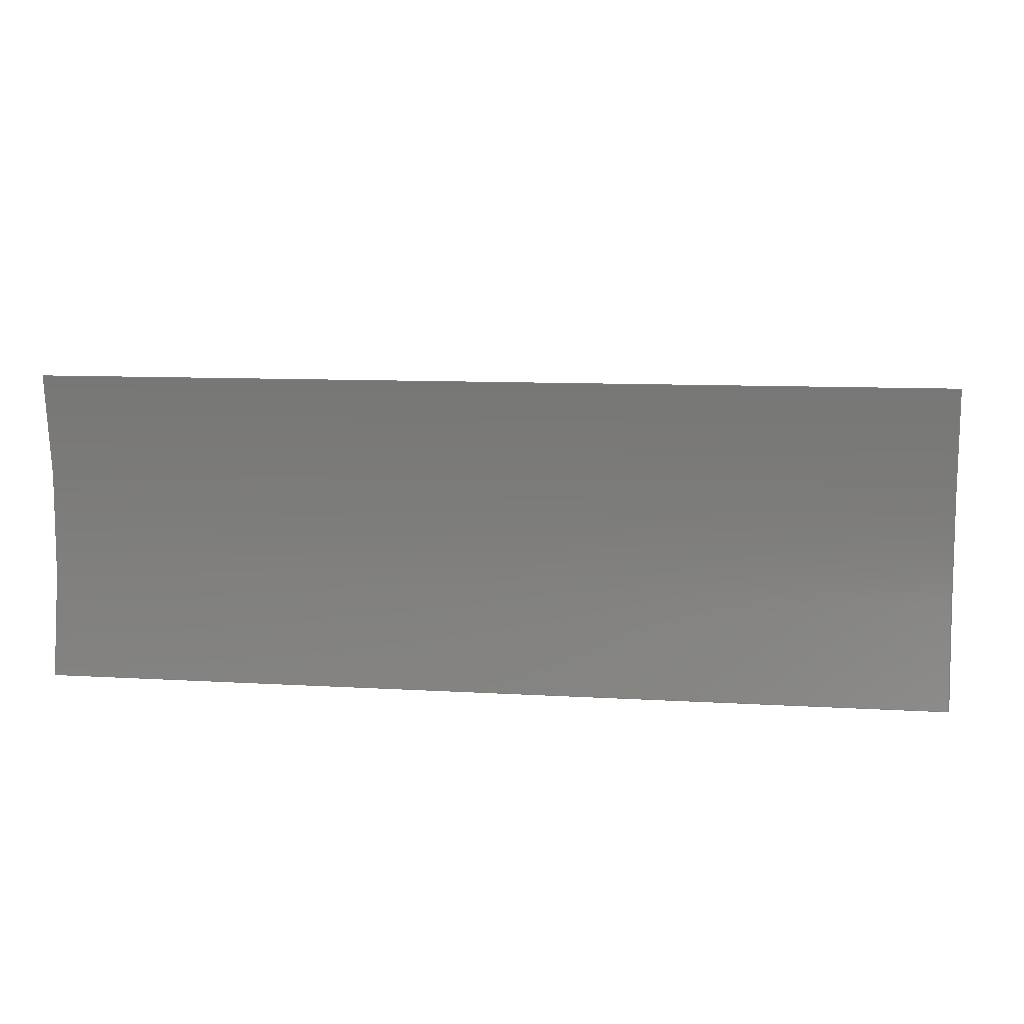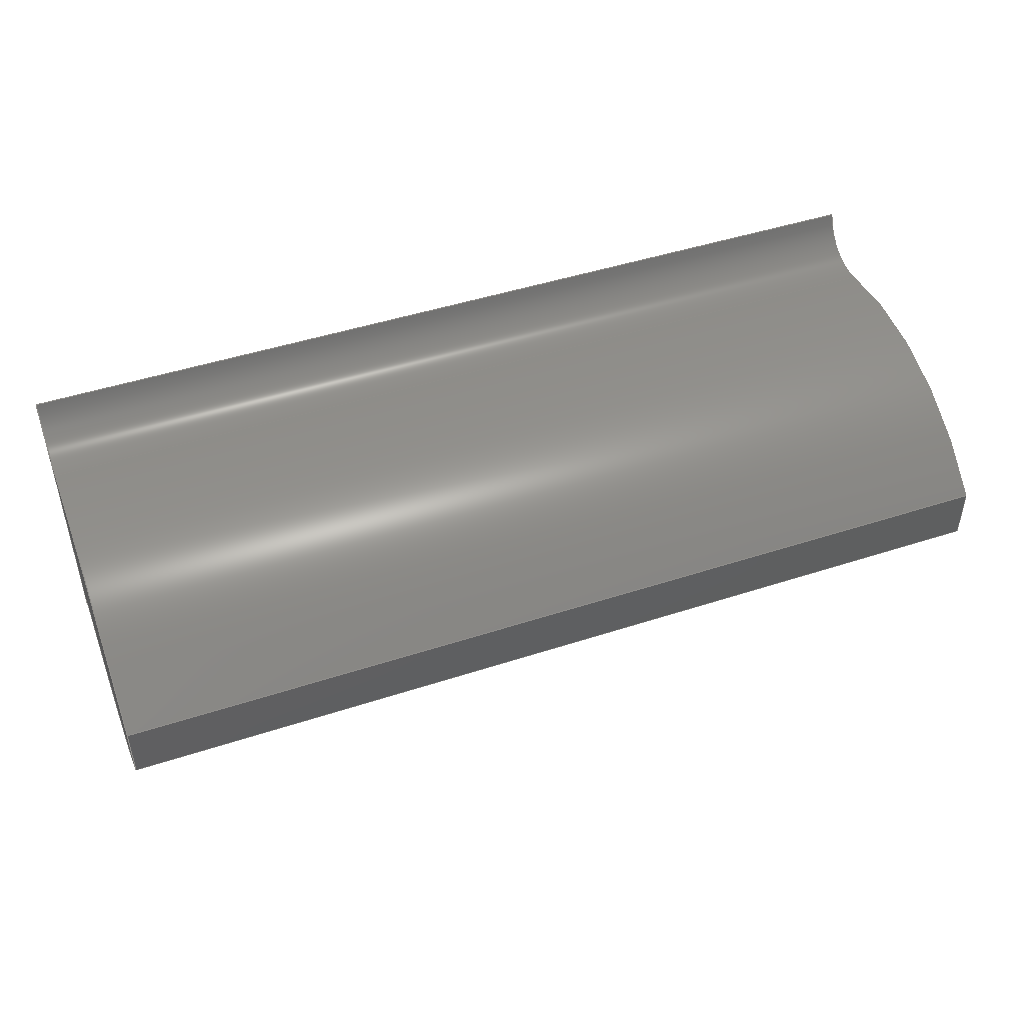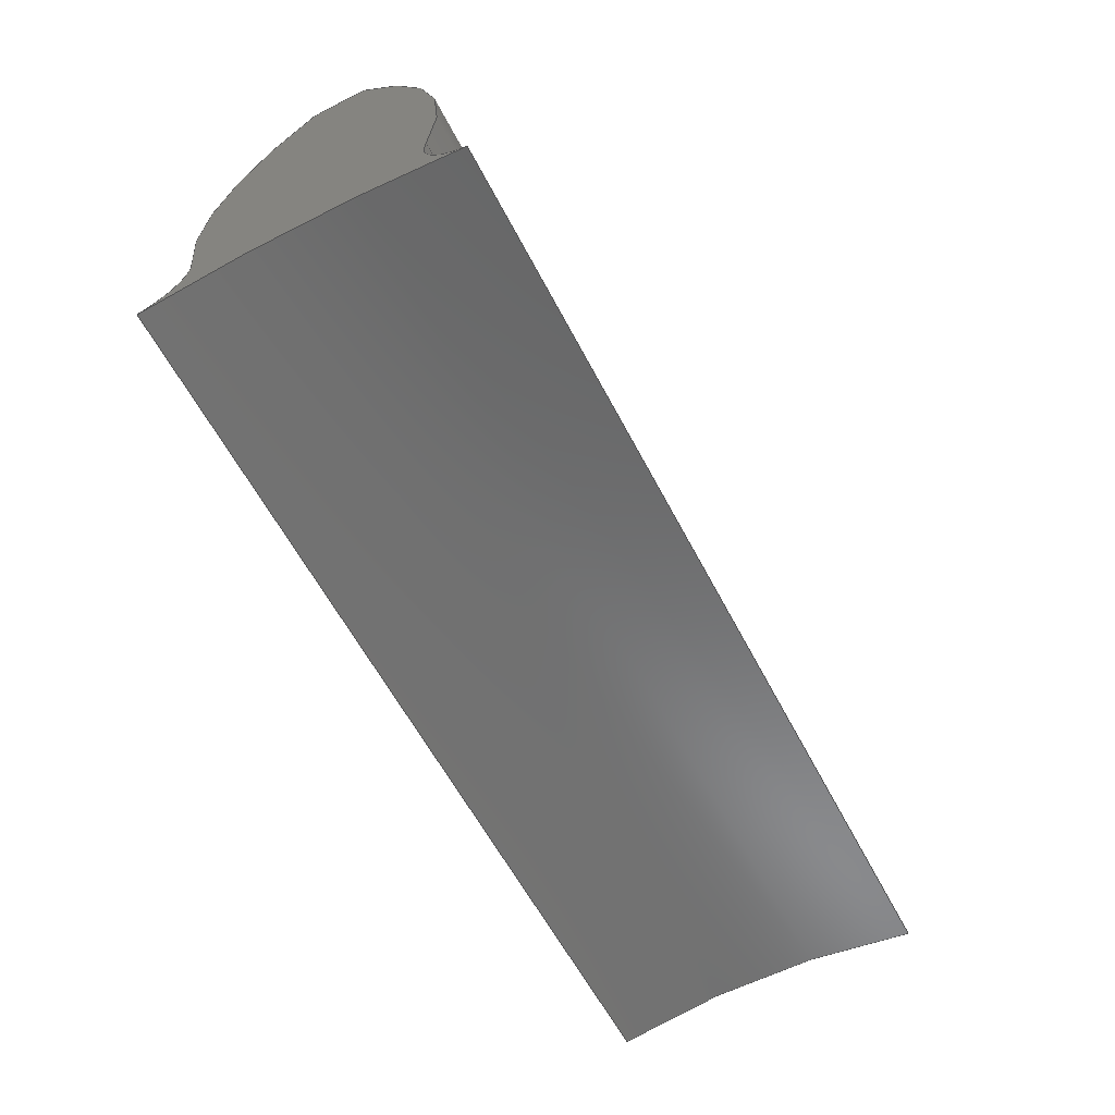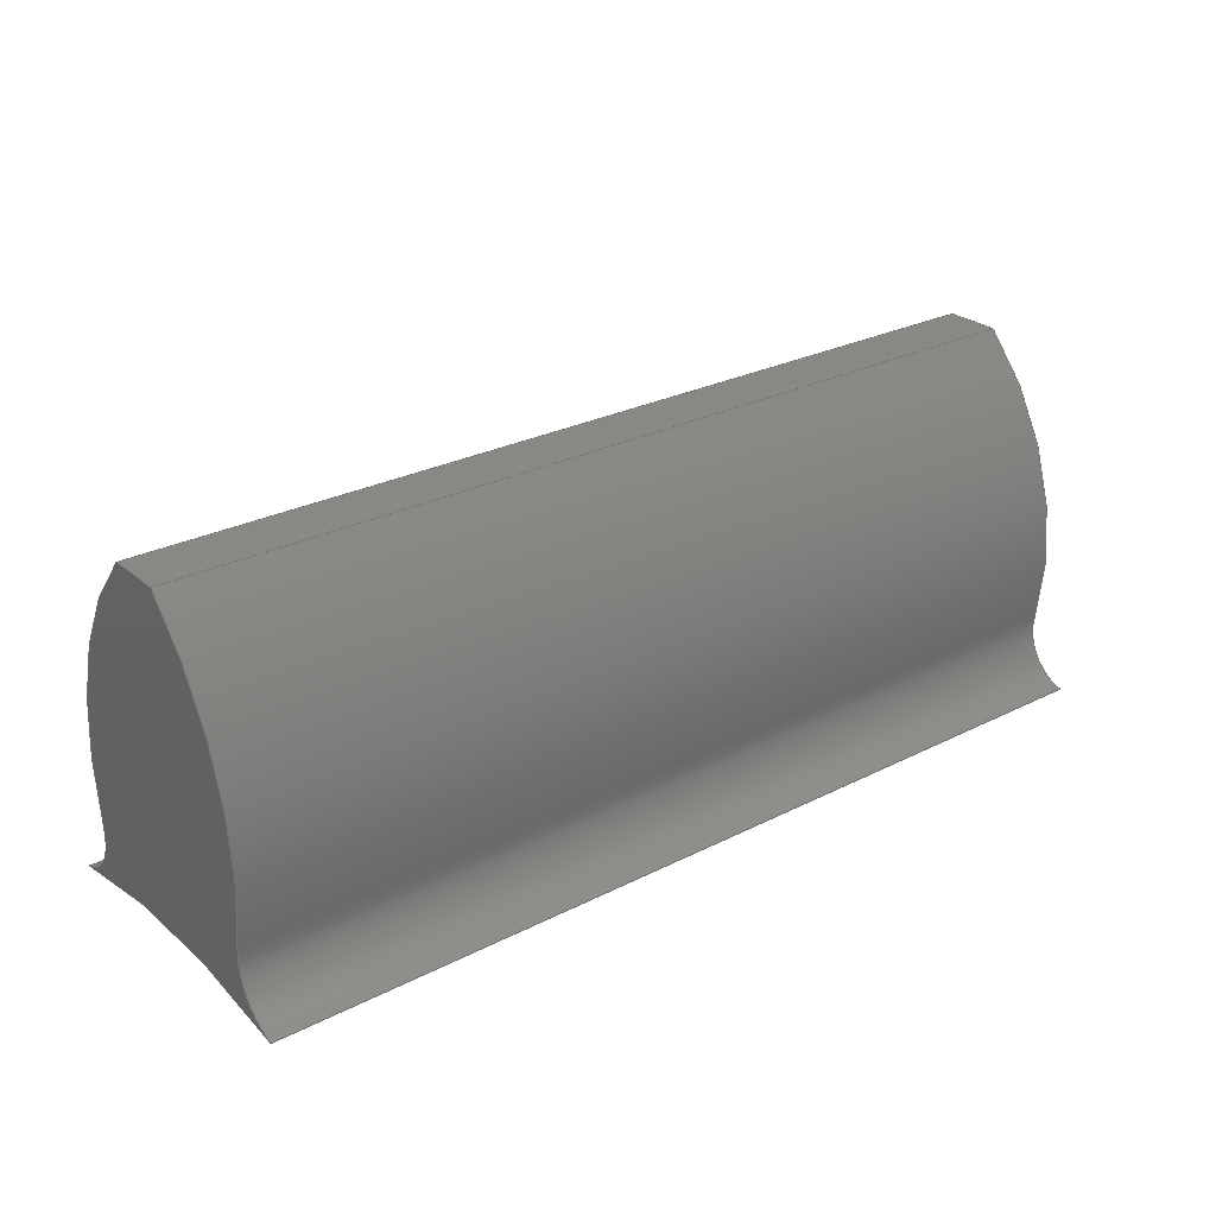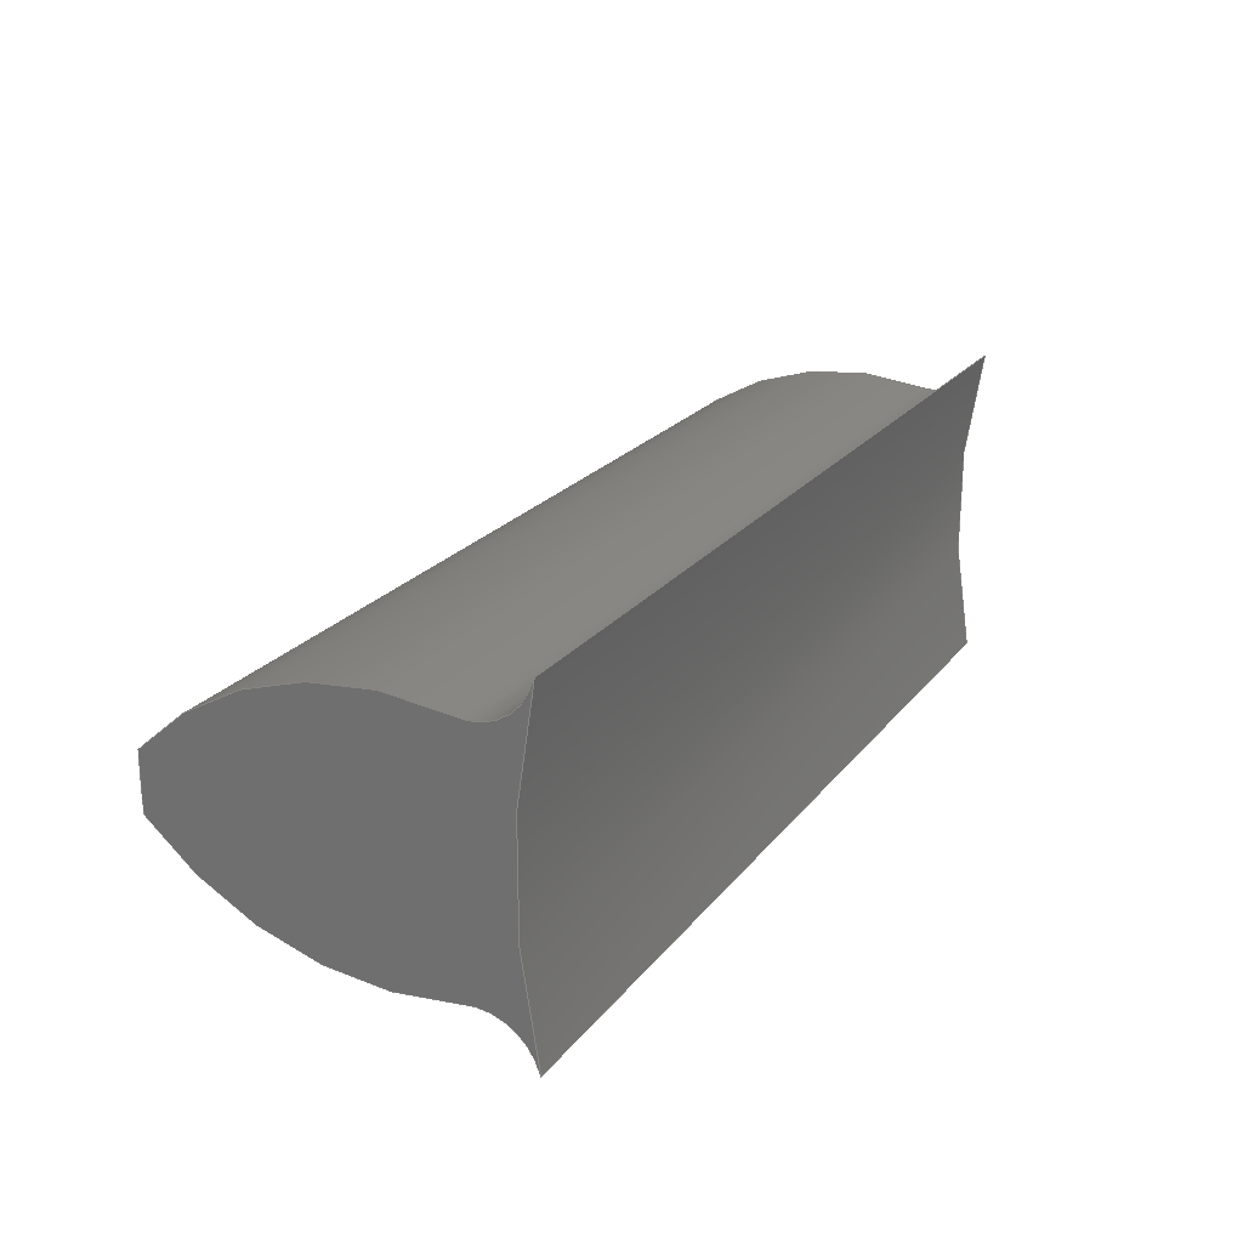
<metadata>
{"format":"step","ext":"step","renderer":"f3d","projection":"perspective","resolution":1024,"background":"white","views":[{"elev":9.2,"azim":9.2,"up":"+Z"},{"elev":46.3,"azim":159.5,"up":"+Z"},{"elev":-60.1,"azim":117.5,"up":"+Y"},{"elev":27.2,"azim":-38.1,"up":"+Y"},{"elev":22.1,"azim":-62.4,"up":"+Z"}]}
</metadata>
<code>
ISO-10303-21;
DATA;
#1=MECHANICAL_DESIGN_GEOMETRIC_PRESENTATION_REPRESENTATION('',(#4),#252);
#2=SHAPE_REPRESENTATION_RELATIONSHIP('SRR','None',#259,#3);
#3=ADVANCED_BREP_SHAPE_REPRESENTATION('',(#5),#251);
#4=STYLED_ITEM('',(#268),#5);
#5=MANIFOLD_SOLID_BREP('Body1',#128);
#6=PLANE('',#160);
#7=PLANE('',#161);
#8=FACE_OUTER_BOUND('',#16,.T.);
#9=FACE_OUTER_BOUND('',#17,.T.);
#10=FACE_OUTER_BOUND('',#18,.T.);
#11=FACE_OUTER_BOUND('',#19,.T.);
#12=FACE_OUTER_BOUND('',#20,.T.);
#13=FACE_OUTER_BOUND('',#21,.T.);
#14=FACE_OUTER_BOUND('',#22,.T.);
#15=FACE_OUTER_BOUND('',#23,.T.);
#16=EDGE_LOOP('',(#78,#79,#80,#81));
#17=EDGE_LOOP('',(#82,#83,#84,#85));
#18=EDGE_LOOP('',(#86,#87,#88,#89));
#19=EDGE_LOOP('',(#90,#91,#92,#93));
#20=EDGE_LOOP('',(#94,#95,#96,#97));
#21=EDGE_LOOP('',(#98,#99,#100,#101));
#22=EDGE_LOOP('',(#102,#103,#104,#105,#106,#107));
#23=EDGE_LOOP('',(#108,#109,#110,#111,#112,#113));
#24=LINE('',#216,#30);
#25=LINE('',#219,#31);
#26=LINE('',#225,#32);
#27=LINE('',#231,#33);
#28=LINE('',#237,#34);
#29=LINE('',#243,#35);
#30=VECTOR('',#168,1);
#31=VECTOR('',#171,1);
#32=VECTOR('',#178,1);
#33=VECTOR('',#185,1);
#34=VECTOR('',#192,1);
#35=VECTOR('',#199,1);
#36=CIRCLE('',#143,0.0304);
#37=CIRCLE('',#144,0.0304);
#38=CIRCLE('',#146,0.38);
#39=CIRCLE('',#147,0.38);
#40=CIRCLE('',#149,0.0304);
#41=CIRCLE('',#150,0.0304);
#42=CIRCLE('',#152,0.1642);
#43=CIRCLE('',#153,0.1642);
#44=CIRCLE('',#155,0.56);
#45=CIRCLE('',#156,0.56);
#46=CIRCLE('',#158,0.1642);
#47=CIRCLE('',#159,0.1642);
#48=VERTEX_POINT('',#212);
#49=VERTEX_POINT('',#213);
#50=VERTEX_POINT('',#215);
#51=VERTEX_POINT('',#217);
#52=VERTEX_POINT('',#221);
#53=VERTEX_POINT('',#223);
#54=VERTEX_POINT('',#227);
#55=VERTEX_POINT('',#229);
#56=VERTEX_POINT('',#233);
#57=VERTEX_POINT('',#235);
#58=VERTEX_POINT('',#239);
#59=VERTEX_POINT('',#241);
#60=EDGE_CURVE('',#48,#49,#36,.T.);
#61=EDGE_CURVE('',#48,#50,#24,.T.);
#62=EDGE_CURVE('',#51,#50,#37,.T.);
#63=EDGE_CURVE('',#49,#51,#25,.T.);
#64=EDGE_CURVE('',#49,#52,#38,.T.);
#65=EDGE_CURVE('',#53,#51,#39,.T.);
#66=EDGE_CURVE('',#52,#53,#26,.T.);
#67=EDGE_CURVE('',#52,#54,#40,.T.);
#68=EDGE_CURVE('',#55,#53,#41,.T.);
#69=EDGE_CURVE('',#54,#55,#27,.T.);
#70=EDGE_CURVE('',#56,#54,#42,.T.);
#71=EDGE_CURVE('',#57,#55,#43,.T.);
#72=EDGE_CURVE('',#56,#57,#28,.T.);
#73=EDGE_CURVE('',#58,#56,#44,.T.);
#74=EDGE_CURVE('',#59,#57,#45,.T.);
#75=EDGE_CURVE('',#58,#59,#29,.T.);
#76=EDGE_CURVE('',#48,#58,#46,.T.);
#77=EDGE_CURVE('',#50,#59,#47,.T.);
#78=ORIENTED_EDGE('',*,*,#60,.F.);
#79=ORIENTED_EDGE('',*,*,#61,.T.);
#80=ORIENTED_EDGE('',*,*,#62,.F.);
#81=ORIENTED_EDGE('',*,*,#63,.F.);
#82=ORIENTED_EDGE('',*,*,#64,.F.);
#83=ORIENTED_EDGE('',*,*,#63,.T.);
#84=ORIENTED_EDGE('',*,*,#65,.F.);
#85=ORIENTED_EDGE('',*,*,#66,.F.);
#86=ORIENTED_EDGE('',*,*,#67,.F.);
#87=ORIENTED_EDGE('',*,*,#66,.T.);
#88=ORIENTED_EDGE('',*,*,#68,.F.);
#89=ORIENTED_EDGE('',*,*,#69,.F.);
#90=ORIENTED_EDGE('',*,*,#70,.T.);
#91=ORIENTED_EDGE('',*,*,#69,.T.);
#92=ORIENTED_EDGE('',*,*,#71,.F.);
#93=ORIENTED_EDGE('',*,*,#72,.F.);
#94=ORIENTED_EDGE('',*,*,#73,.T.);
#95=ORIENTED_EDGE('',*,*,#72,.T.);
#96=ORIENTED_EDGE('',*,*,#74,.F.);
#97=ORIENTED_EDGE('',*,*,#75,.F.);
#98=ORIENTED_EDGE('',*,*,#76,.T.);
#99=ORIENTED_EDGE('',*,*,#75,.T.);
#100=ORIENTED_EDGE('',*,*,#77,.F.);
#101=ORIENTED_EDGE('',*,*,#61,.F.);
#102=ORIENTED_EDGE('',*,*,#77,.T.);
#103=ORIENTED_EDGE('',*,*,#74,.T.);
#104=ORIENTED_EDGE('',*,*,#71,.T.);
#105=ORIENTED_EDGE('',*,*,#68,.T.);
#106=ORIENTED_EDGE('',*,*,#65,.T.);
#107=ORIENTED_EDGE('',*,*,#62,.T.);
#108=ORIENTED_EDGE('',*,*,#76,.F.);
#109=ORIENTED_EDGE('',*,*,#60,.T.);
#110=ORIENTED_EDGE('',*,*,#64,.T.);
#111=ORIENTED_EDGE('',*,*,#67,.T.);
#112=ORIENTED_EDGE('',*,*,#70,.F.);
#113=ORIENTED_EDGE('',*,*,#73,.F.);
#114=CYLINDRICAL_SURFACE('',#142,0.0304);
#115=CYLINDRICAL_SURFACE('',#145,0.38);
#116=CYLINDRICAL_SURFACE('',#148,0.0304);
#117=CYLINDRICAL_SURFACE('',#151,0.1642);
#118=CYLINDRICAL_SURFACE('',#154,0.56);
#119=CYLINDRICAL_SURFACE('',#157,0.1642);
#120=ADVANCED_FACE('',(#8),#114,.F.);
#121=ADVANCED_FACE('',(#9),#115,.F.);
#122=ADVANCED_FACE('',(#10),#116,.F.);
#123=ADVANCED_FACE('',(#11),#117,.T.);
#124=ADVANCED_FACE('',(#12),#118,.T.);
#125=ADVANCED_FACE('',(#13),#119,.T.);
#126=ADVANCED_FACE('',(#14),#6,.T.);
#127=ADVANCED_FACE('',(#15),#7,.F.);
#128=CLOSED_SHELL('',(#120,#121,#122,#123,#124,#125,#126,#127));
#129=DERIVED_UNIT_ELEMENT(#131,1);
#130=DERIVED_UNIT_ELEMENT(#254,3);
#131=(
MASS_UNIT()
NAMED_UNIT(*)
SI_UNIT(.KILO.,.GRAM.)
);
#132=DERIVED_UNIT((#129,#130));
#133=MEASURE_REPRESENTATION_ITEM('density measure',
POSITIVE_RATIO_MEASURE(7850),#132);
#134=PROPERTY_DEFINITION_REPRESENTATION(#139,#136);
#135=PROPERTY_DEFINITION_REPRESENTATION(#140,#137);
#136=REPRESENTATION('material name',(#138),#251);
#137=REPRESENTATION('density',(#133),#251);
#138=DESCRIPTIVE_REPRESENTATION_ITEM('Steel','Steel');
#139=PROPERTY_DEFINITION('material property','material name',#261);
#140=PROPERTY_DEFINITION('material property','density of part',#261);
#141=AXIS2_PLACEMENT_3D('placement',#210,#162,#163);
#142=AXIS2_PLACEMENT_3D('',#211,#164,#165);
#143=AXIS2_PLACEMENT_3D('',#214,#166,#167);
#144=AXIS2_PLACEMENT_3D('',#218,#169,#170);
#145=AXIS2_PLACEMENT_3D('',#220,#172,#173);
#146=AXIS2_PLACEMENT_3D('',#222,#174,#175);
#147=AXIS2_PLACEMENT_3D('',#224,#176,#177);
#148=AXIS2_PLACEMENT_3D('',#226,#179,#180);
#149=AXIS2_PLACEMENT_3D('',#228,#181,#182);
#150=AXIS2_PLACEMENT_3D('',#230,#183,#184);
#151=AXIS2_PLACEMENT_3D('',#232,#186,#187);
#152=AXIS2_PLACEMENT_3D('',#234,#188,#189);
#153=AXIS2_PLACEMENT_3D('',#236,#190,#191);
#154=AXIS2_PLACEMENT_3D('',#238,#193,#194);
#155=AXIS2_PLACEMENT_3D('',#240,#195,#196);
#156=AXIS2_PLACEMENT_3D('',#242,#197,#198);
#157=AXIS2_PLACEMENT_3D('',#244,#200,#201);
#158=AXIS2_PLACEMENT_3D('',#245,#202,#203);
#159=AXIS2_PLACEMENT_3D('',#246,#204,#205);
#160=AXIS2_PLACEMENT_3D('',#247,#206,#207);
#161=AXIS2_PLACEMENT_3D('',#248,#208,#209);
#162=DIRECTION('axis',(0,0,1));
#163=DIRECTION('refdir',(1,0,0));
#164=DIRECTION('center_axis',(1,0,0));
#165=DIRECTION('ref_axis',(0,0.2091,0.9779));
#166=DIRECTION('center_axis',(1,0,0));
#167=DIRECTION('ref_axis',(0,0.2091,0.9779));
#168=DIRECTION('',(1,0,0));
#169=DIRECTION('center_axis',(-1,0,0));
#170=DIRECTION('ref_axis',(0,0.2091,0.9779));
#171=DIRECTION('',(1,0,0));
#172=DIRECTION('center_axis',(1,0,0));
#173=DIRECTION('ref_axis',(0,0.9742,-0.2257));
#174=DIRECTION('center_axis',(1,0,0));
#175=DIRECTION('ref_axis',(0,0.9742,-0.2257));
#176=DIRECTION('center_axis',(-1,0,0));
#177=DIRECTION('ref_axis',(0,0.9742,-0.2257));
#178=DIRECTION('',(1,0,0));
#179=DIRECTION('center_axis',(1,0,0));
#180=DIRECTION('ref_axis',(0,-0.9742,-0.2257));
#181=DIRECTION('center_axis',(1,0,0));
#182=DIRECTION('ref_axis',(0,-0.9742,-0.2257));
#183=DIRECTION('center_axis',(-1,0,0));
#184=DIRECTION('ref_axis',(0,-0.9742,-0.2257));
#185=DIRECTION('',(1,0,0));
#186=DIRECTION('center_axis',(1,0,0));
#187=DIRECTION('ref_axis',(0,0.7266,0.687));
#188=DIRECTION('center_axis',(1,0,0));
#189=DIRECTION('ref_axis',(0,0.7266,0.687));
#190=DIRECTION('center_axis',(1,0,0));
#191=DIRECTION('ref_axis',(0,0.7266,0.687));
#192=DIRECTION('',(1,0,0));
#193=DIRECTION('center_axis',(1,0,0));
#194=DIRECTION('ref_axis',(0,0.9996,-0.02702));
#195=DIRECTION('center_axis',(1,0,0));
#196=DIRECTION('ref_axis',(0,0.9996,-0.02702));
#197=DIRECTION('center_axis',(1,0,0));
#198=DIRECTION('ref_axis',(0,0.9996,-0.02702));
#199=DIRECTION('',(1,0,0));
#200=DIRECTION('center_axis',(1,0,0));
#201=DIRECTION('ref_axis',(0,-0.2091,-0.9779));
#202=DIRECTION('center_axis',(1,0,0));
#203=DIRECTION('ref_axis',(0,-0.2091,-0.9779));
#204=DIRECTION('center_axis',(1,0,0));
#205=DIRECTION('ref_axis',(0,-0.2091,-0.9779));
#206=DIRECTION('center_axis',(1,0,0));
#207=DIRECTION('ref_axis',(0,0,-1));
#208=DIRECTION('center_axis',(1,0,0));
#209=DIRECTION('ref_axis',(0,0,-1));
#210=CARTESIAN_POINT('',(0,0,0));
#211=CARTESIAN_POINT('Origin',(0,0.3998,-0.09261));
#212=CARTESIAN_POINT('',(0,0.4062,-0.06288));
#213=CARTESIAN_POINT('',(0,0.3702,-0.08575));
#214=CARTESIAN_POINT('Origin',(0,0.3998,-0.09261));
#215=CARTESIAN_POINT('',(0.5,0.4062,-0.06288));
#216=CARTESIAN_POINT('',(0,0.4062,-0.06288));
#217=CARTESIAN_POINT('',(0.5,0.3702,-0.08575));
#218=CARTESIAN_POINT('Origin',(0.5,0.3998,-0.09261));
#219=CARTESIAN_POINT('',(0,0.3702,-0.08575));
#220=CARTESIAN_POINT('Origin',(0,0,0));
#221=CARTESIAN_POINT('',(0,0.3702,0.08575));
#222=CARTESIAN_POINT('Origin',(0,0,0));
#223=CARTESIAN_POINT('',(0.5,0.3702,0.08575));
#224=CARTESIAN_POINT('Origin',(0.5,0,0));
#225=CARTESIAN_POINT('',(0,0.3702,0.08575));
#226=CARTESIAN_POINT('Origin',(0,0.3998,0.09261));
#227=CARTESIAN_POINT('',(0,0.4062,0.06288));
#228=CARTESIAN_POINT('Origin',(0,0.3998,0.09261));
#229=CARTESIAN_POINT('',(0.5,0.4062,0.06288));
#230=CARTESIAN_POINT('Origin',(0.5,0.3998,0.09261));
#231=CARTESIAN_POINT('',(0,0.4062,0.06288));
#232=CARTESIAN_POINT('Origin',(0,0.4405,-0.09766));
#233=CARTESIAN_POINT('',(0,0.5598,0.01513));
#234=CARTESIAN_POINT('Origin',(0,0.4405,-0.09766));
#235=CARTESIAN_POINT('',(0.5,0.5598,0.01513));
#236=CARTESIAN_POINT('Origin',(0.5,0.4405,-0.09766));
#237=CARTESIAN_POINT('',(0,0.5598,0.01513));
#238=CARTESIAN_POINT('Origin',(0,0,0));
#239=CARTESIAN_POINT('',(0,0.5598,-0.01513));
#240=CARTESIAN_POINT('Origin',(0,0,0));
#241=CARTESIAN_POINT('',(0.5,0.5598,-0.01513));
#242=CARTESIAN_POINT('Origin',(0.5,0,0));
#243=CARTESIAN_POINT('',(0,0.5598,-0.01513));
#244=CARTESIAN_POINT('Origin',(0,0.4405,0.09766));
#245=CARTESIAN_POINT('Origin',(0,0.4405,0.09766));
#246=CARTESIAN_POINT('Origin',(0.5,0.4405,0.09766));
#247=CARTESIAN_POINT('Origin',(0.5,0.4651,2.776e-17));
#248=CARTESIAN_POINT('Origin',(0,0.4651,2.776e-17));
#249=UNCERTAINTY_MEASURE_WITH_UNIT(LENGTH_MEASURE(0.001),#253,
'DISTANCE_ACCURACY_VALUE',
'Maximum model space distance between geometric entities at asserted c
onnectivities');
#250=UNCERTAINTY_MEASURE_WITH_UNIT(LENGTH_MEASURE(0.001),#253,
'DISTANCE_ACCURACY_VALUE',
'Maximum model space distance between geometric entities at asserted c
onnectivities');
#251=(
GEOMETRIC_REPRESENTATION_CONTEXT(3)
GLOBAL_UNCERTAINTY_ASSIGNED_CONTEXT((#249))
GLOBAL_UNIT_ASSIGNED_CONTEXT((#253,#255,#256))
REPRESENTATION_CONTEXT('','3D')
);
#252=(
GEOMETRIC_REPRESENTATION_CONTEXT(3)
GLOBAL_UNCERTAINTY_ASSIGNED_CONTEXT((#250))
GLOBAL_UNIT_ASSIGNED_CONTEXT((#253,#255,#256))
REPRESENTATION_CONTEXT('','3D')
);
#253=(
LENGTH_UNIT()
NAMED_UNIT(*)
SI_UNIT(.CENTI.,.METRE.)
);
#254=(
LENGTH_UNIT()
NAMED_UNIT(*)
SI_UNIT($,.METRE.)
);
#255=(
NAMED_UNIT(*)
PLANE_ANGLE_UNIT()
SI_UNIT($,.RADIAN.)
);
#256=(
NAMED_UNIT(*)
SI_UNIT($,.STERADIAN.)
SOLID_ANGLE_UNIT()
);
#257=SHAPE_DEFINITION_REPRESENTATION(#258,#259);
#258=PRODUCT_DEFINITION_SHAPE('',$,#261);
#259=SHAPE_REPRESENTATION('',(#141),#251);
#260=PRODUCT_DEFINITION_CONTEXT('part definition',#265,'design');
#261=PRODUCT_DEFINITION('Shaft_2','Shaft_2',#262,#260);
#262=PRODUCT_DEFINITION_FORMATION('',$,#267);
#263=PRODUCT_RELATED_PRODUCT_CATEGORY('Shaft_2','Shaft_2',(#267));
#264=APPLICATION_PROTOCOL_DEFINITION('international standard',
'automotive_design',2009,#265);
#265=APPLICATION_CONTEXT(
'Core Data for Automotive Mechanical Design Process');
#266=PRODUCT_CONTEXT('part definition',#265,'mechanical');
#267=PRODUCT('Shaft_2','Shaft_2',$,(#266));
#268=PRESENTATION_STYLE_ASSIGNMENT((#269));
#269=SURFACE_STYLE_USAGE(.BOTH.,#270);
#270=SURFACE_SIDE_STYLE('',(#271));
#271=SURFACE_STYLE_FILL_AREA(#272);
#272=FILL_AREA_STYLE('Powder Coat (Green)',(#273));
#273=FILL_AREA_STYLE_COLOUR('Powder Coat (Green)',#274);
#274=COLOUR_RGB('Powder Coat (Green)',0.2667,0.5882,
0.2824);
ENDSEC;
END-ISO-10303-21;

</code>
